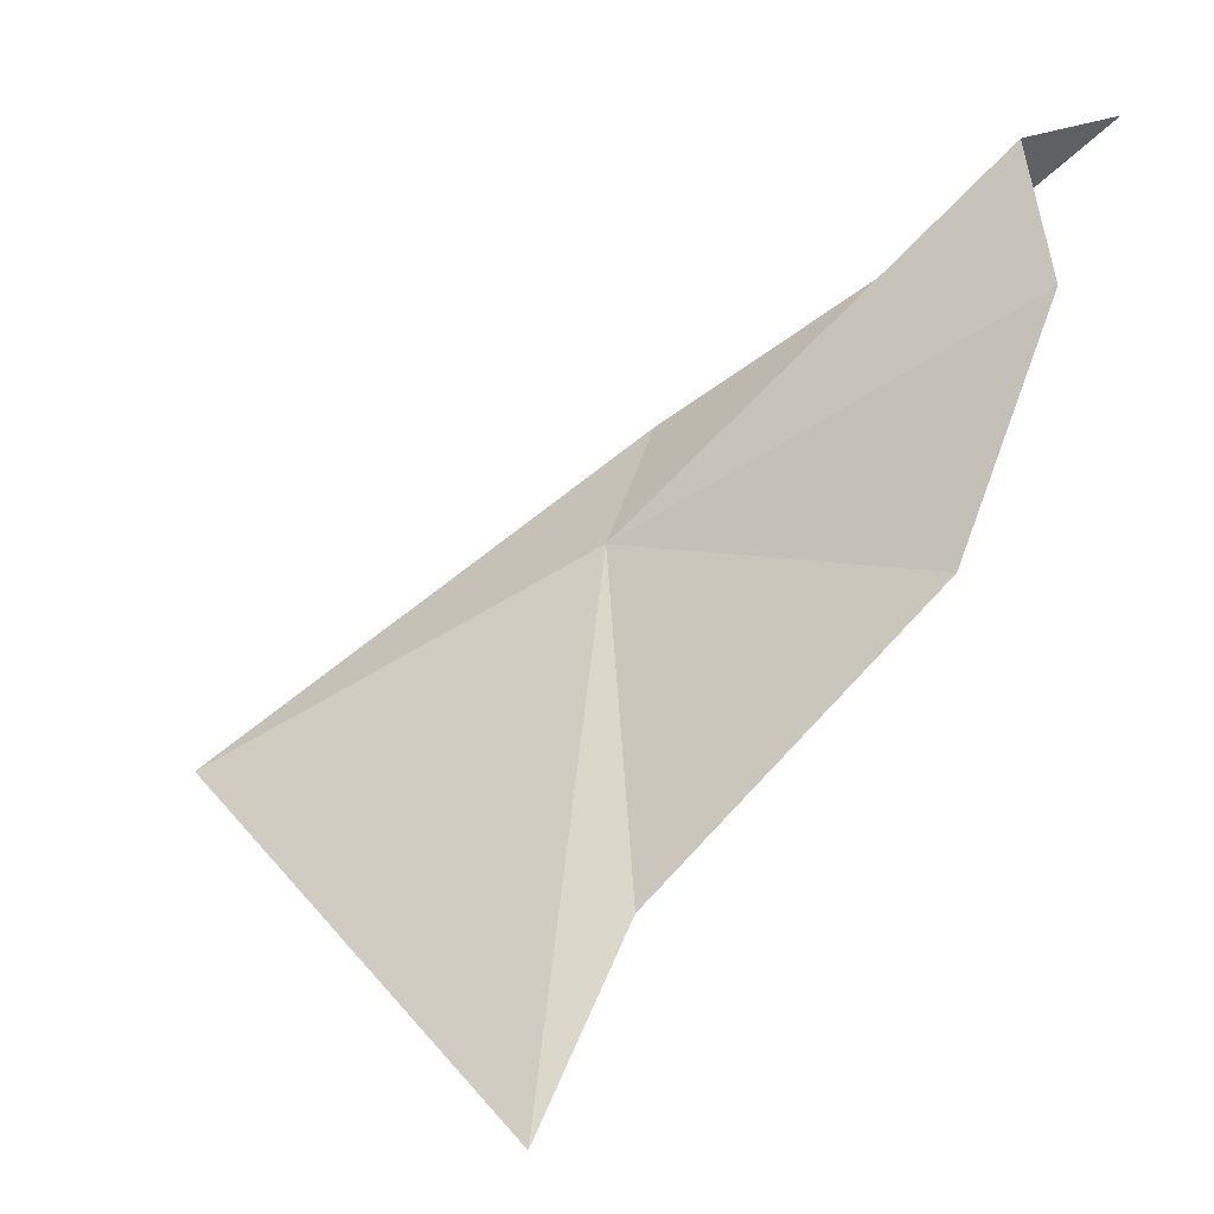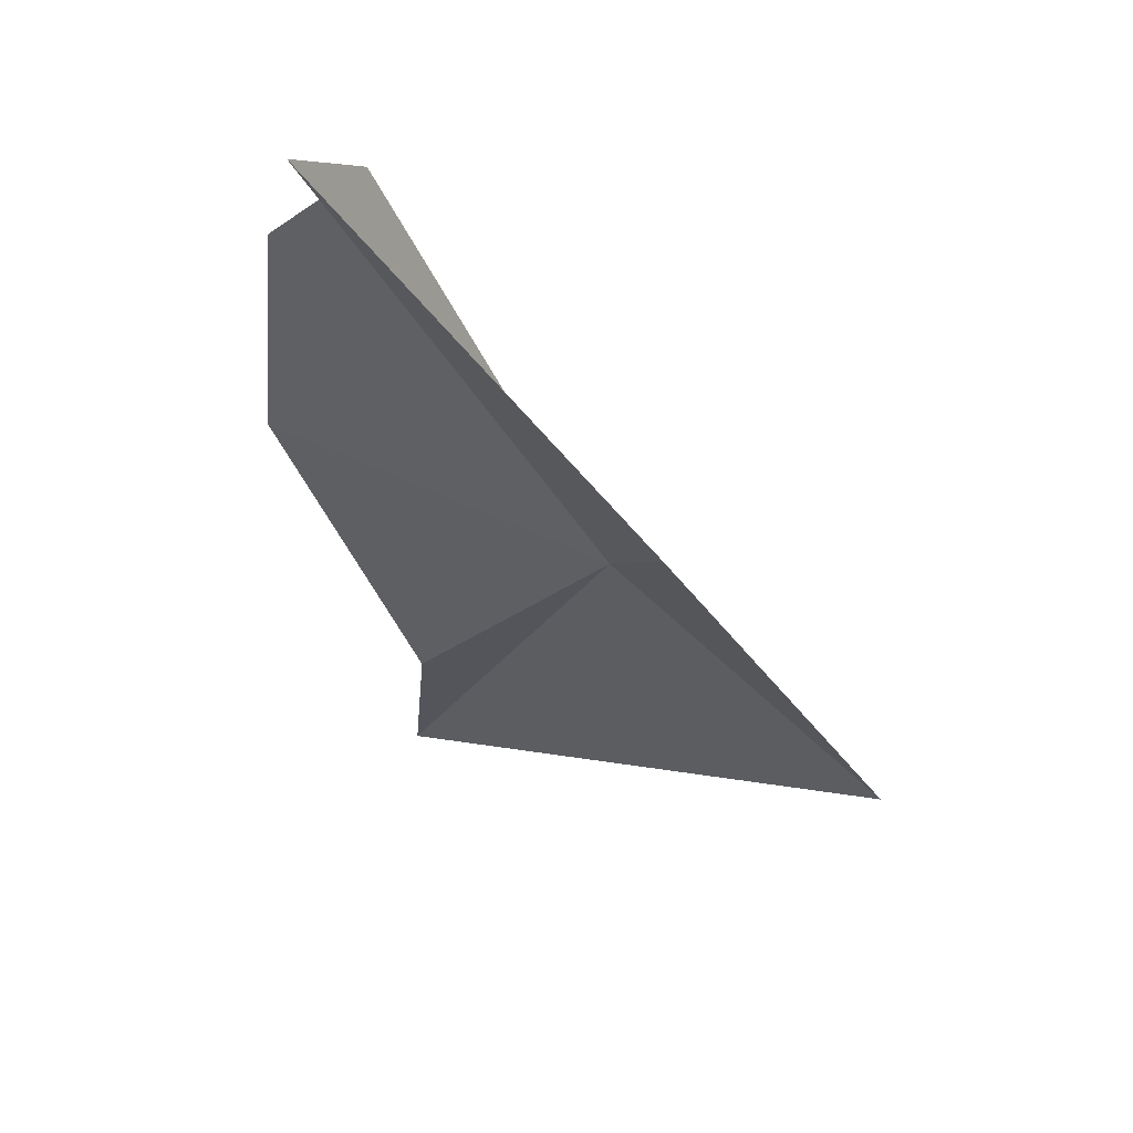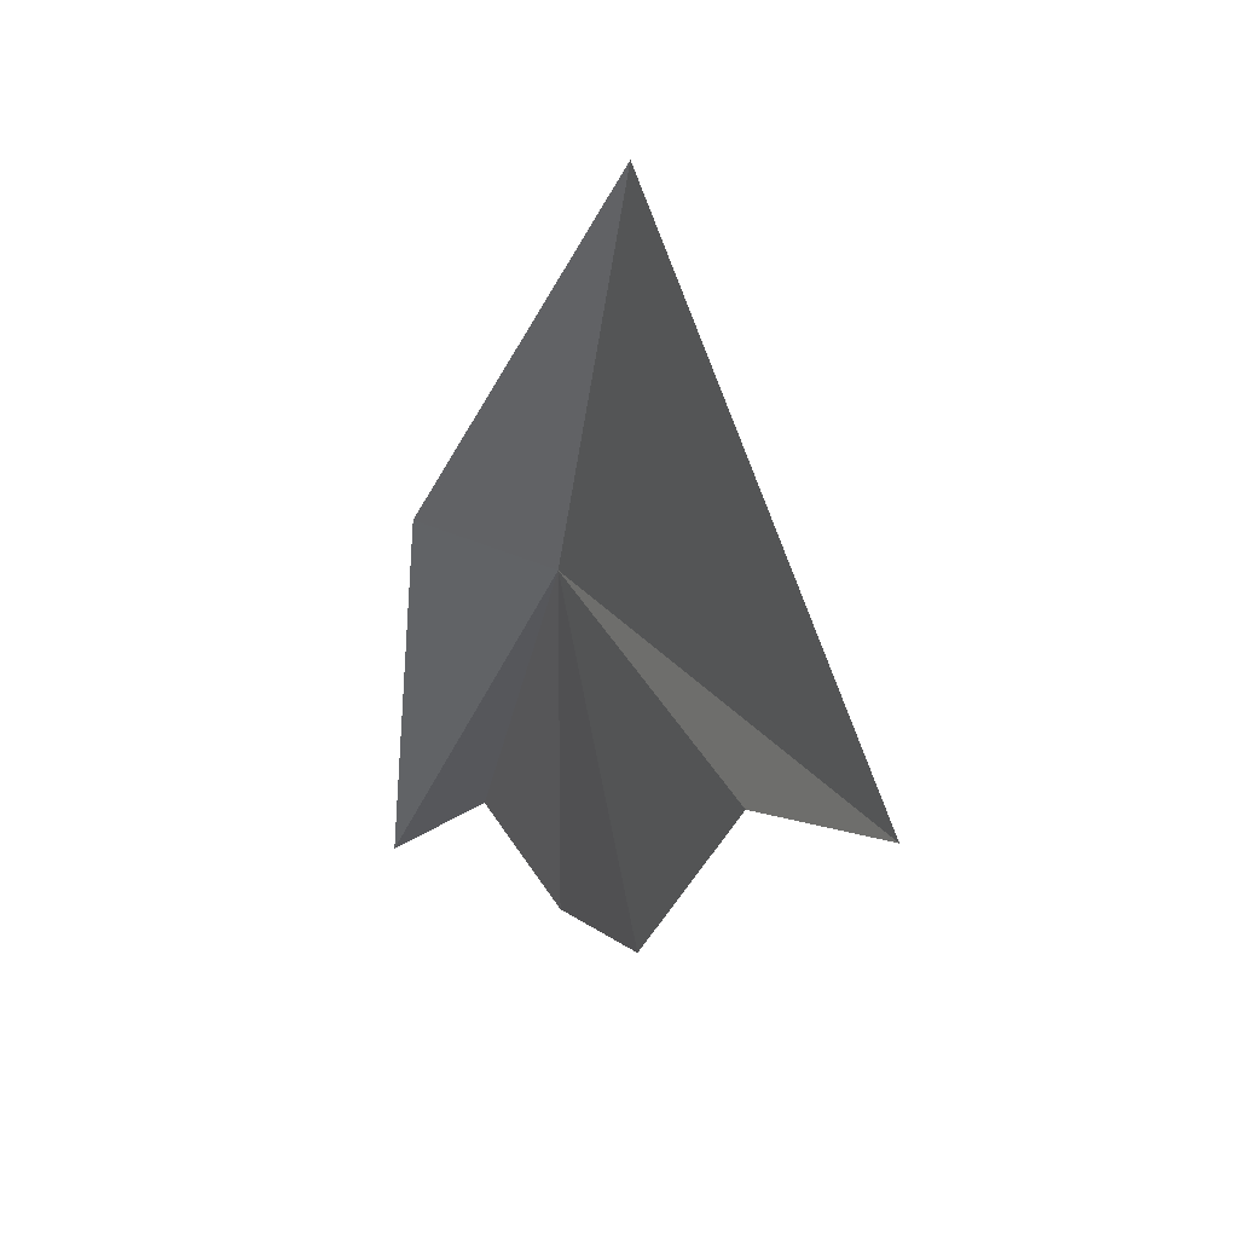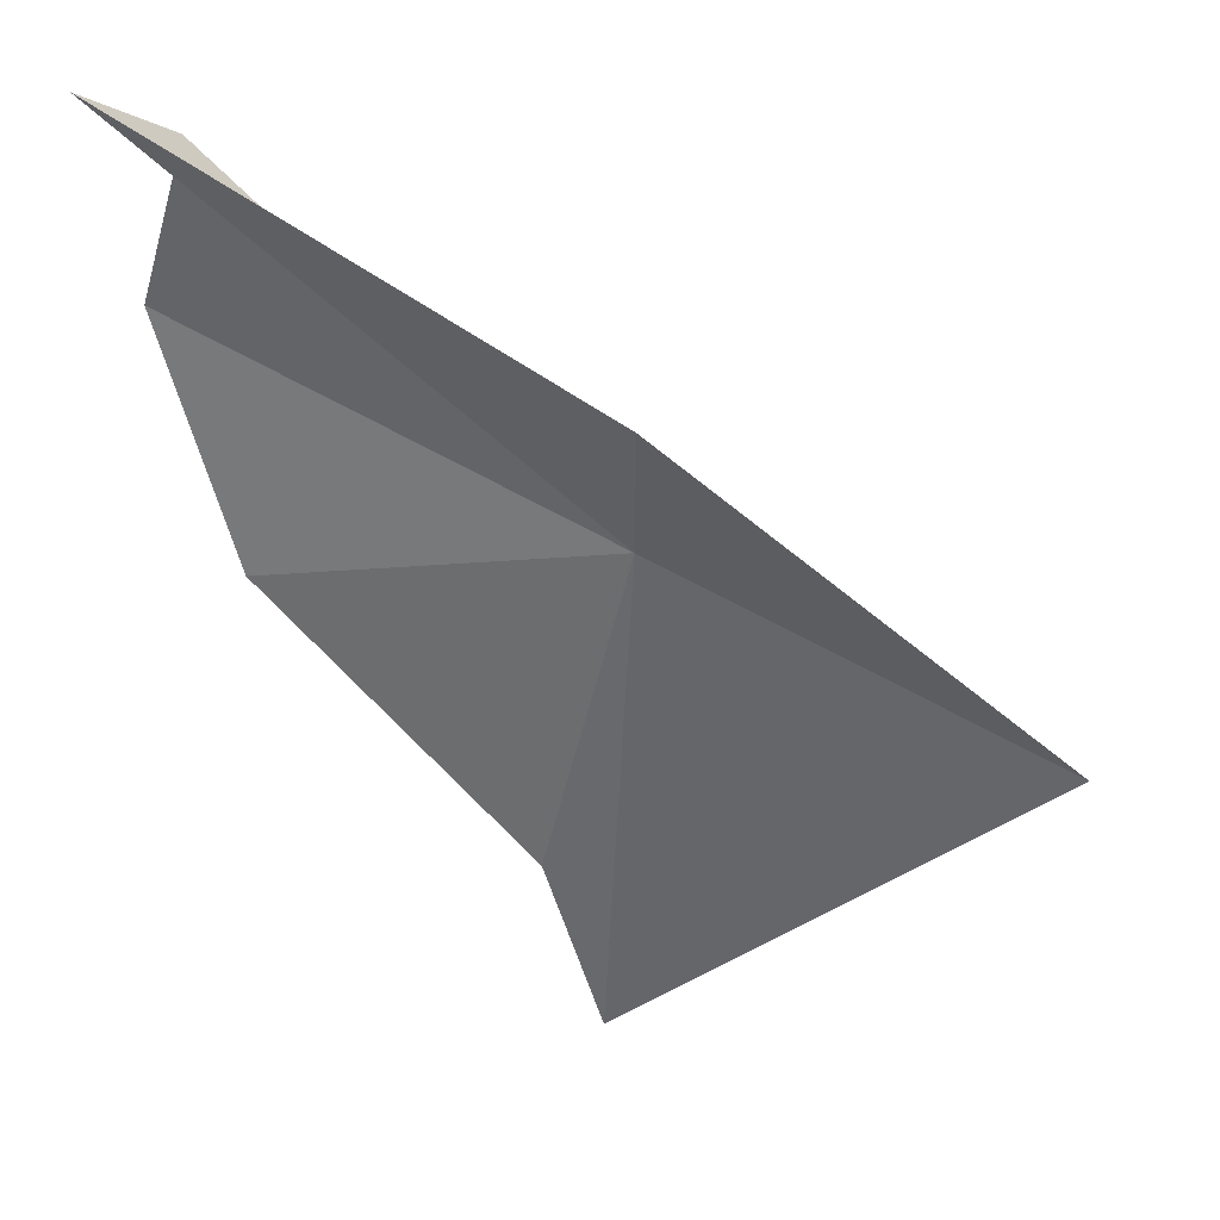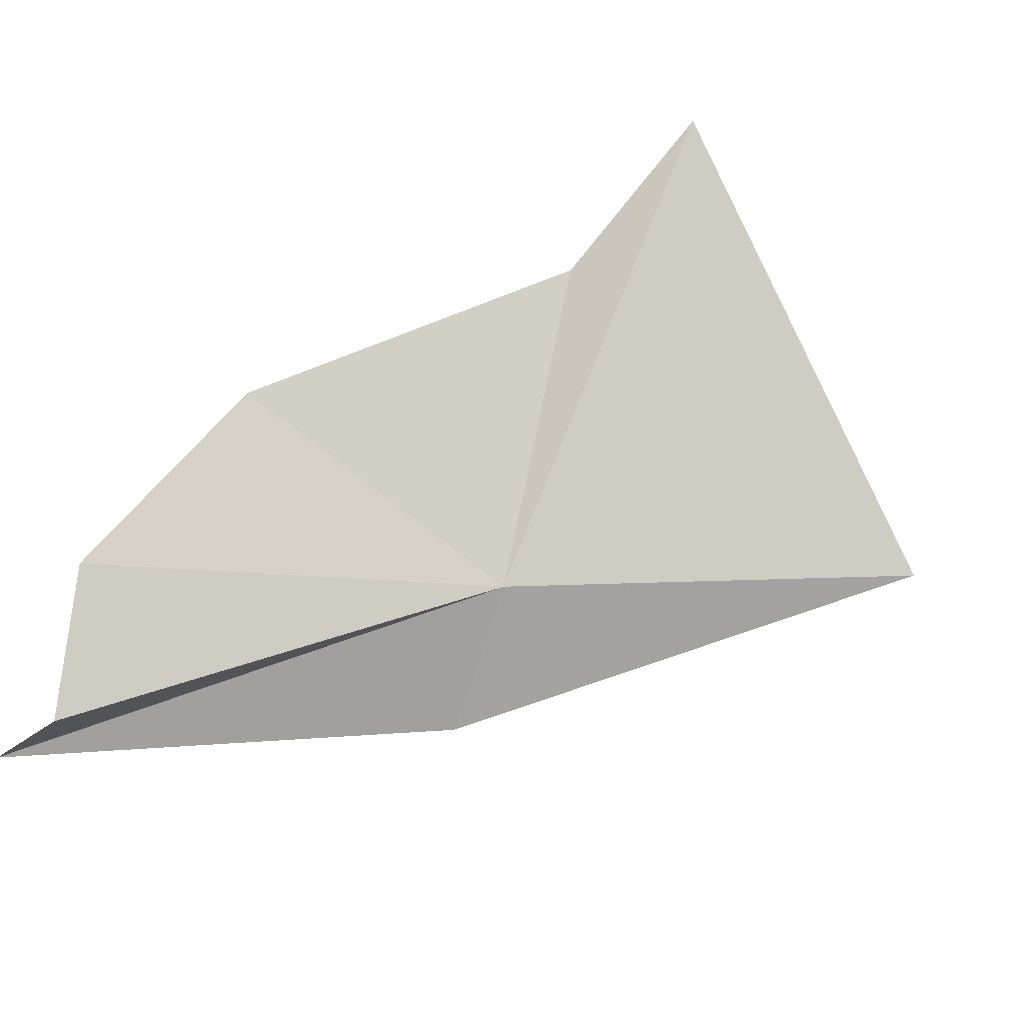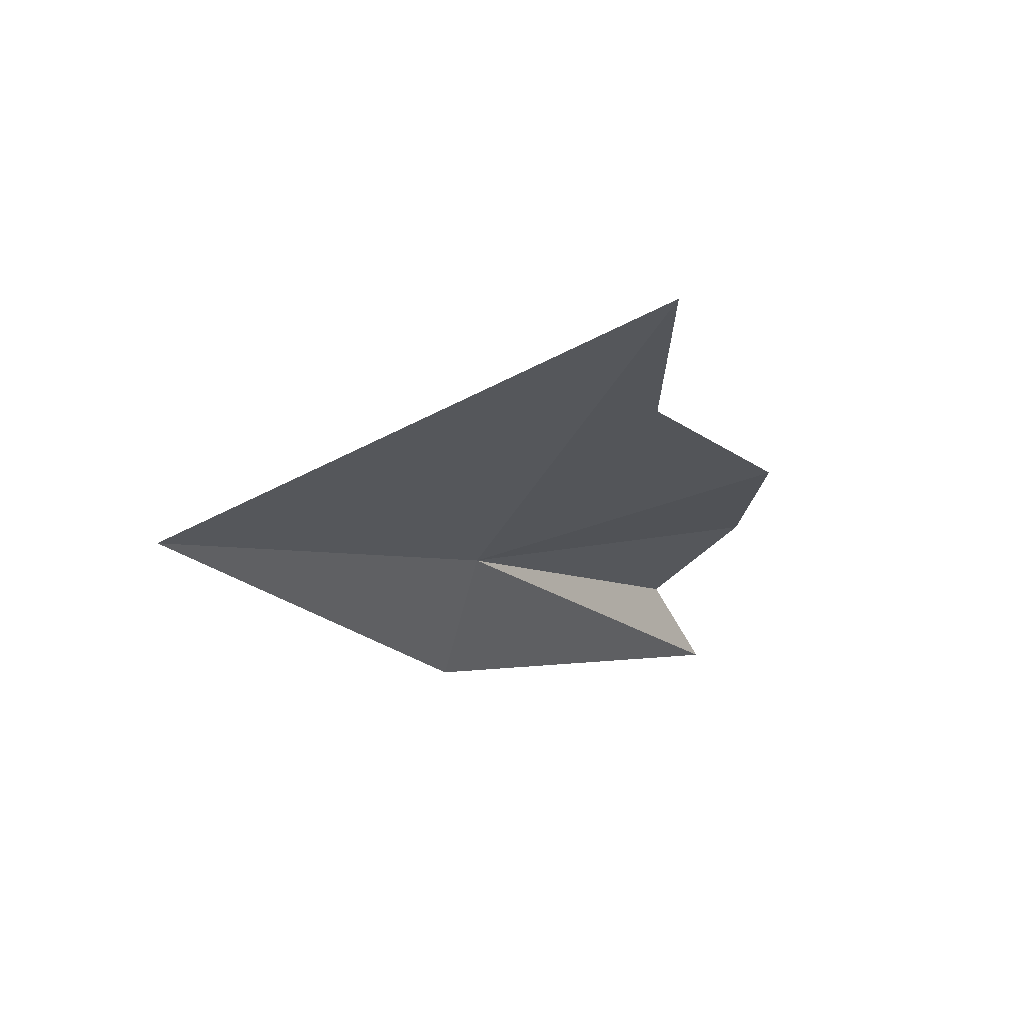
<metadata>
{"format":"obj","ext":"obj","renderer":"f3d","projection":"perspective","resolution":1024,"background":"white","views":[{"elev":-2.2,"azim":-160.1,"up":"+Z"},{"elev":-51.7,"azim":-22.1,"up":"+Y"},{"elev":-71.7,"azim":85.3,"up":"+Z"},{"elev":10.2,"azim":-0.0,"up":"+Z"},{"elev":55.4,"azim":28.0,"up":"+Y"},{"elev":1.0,"azim":160.7,"up":"+Y"}]}
</metadata>
<code>
v -1.159 0.2924 0.7049
v -0.7303 0.3244 0.4822
v -1.159 0.1462 0.8326
v -1.189 0.5702 0.1615
v -1.25 0.465 0.3611
v -1.556 0.2326 1.085
v -1.608 0.3242 0.9293
v -1.53 0.3988 0.6655
v -1.634 0.1339 1.121
f 1 3 2
f 1 2 4
f 1 4 5
f 1 7 6
f 1 5 8
f 1 8 7
f 1 9 3
f 1 6 9

</code>
